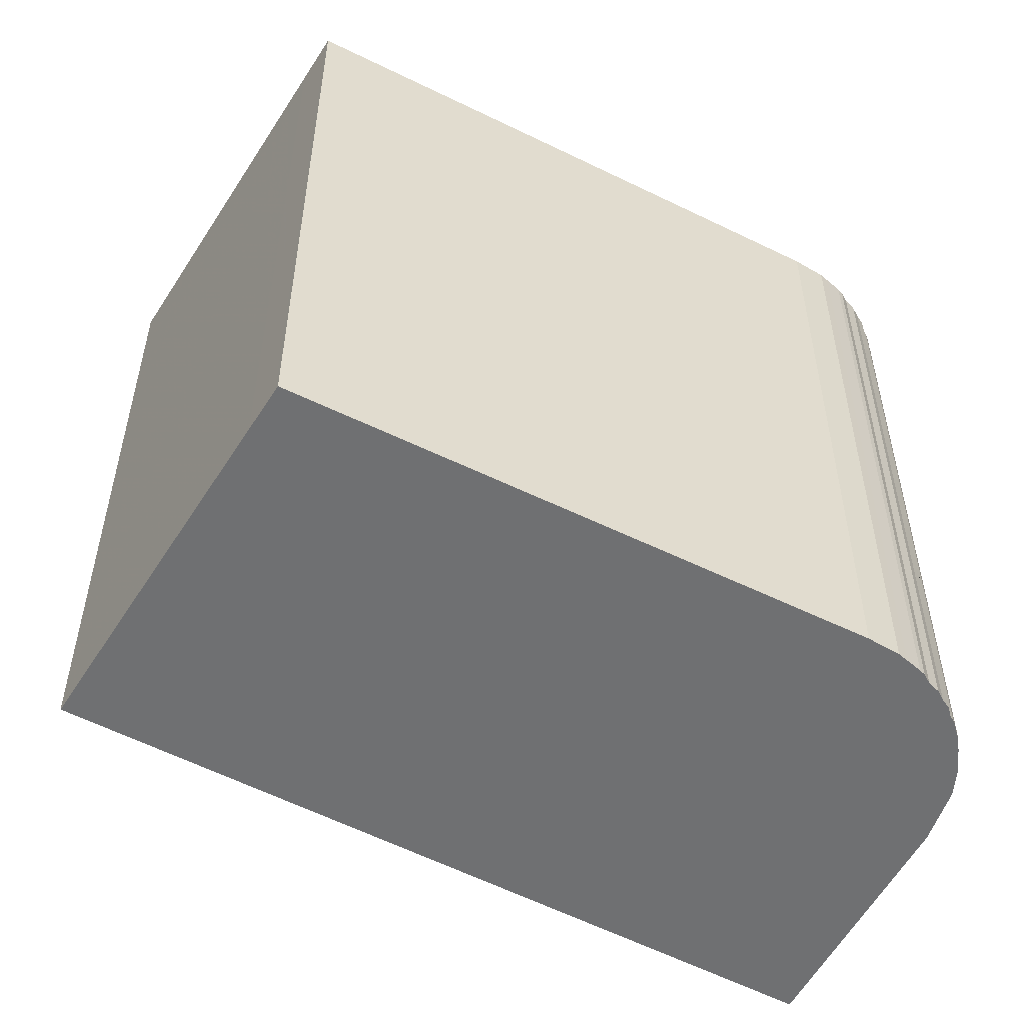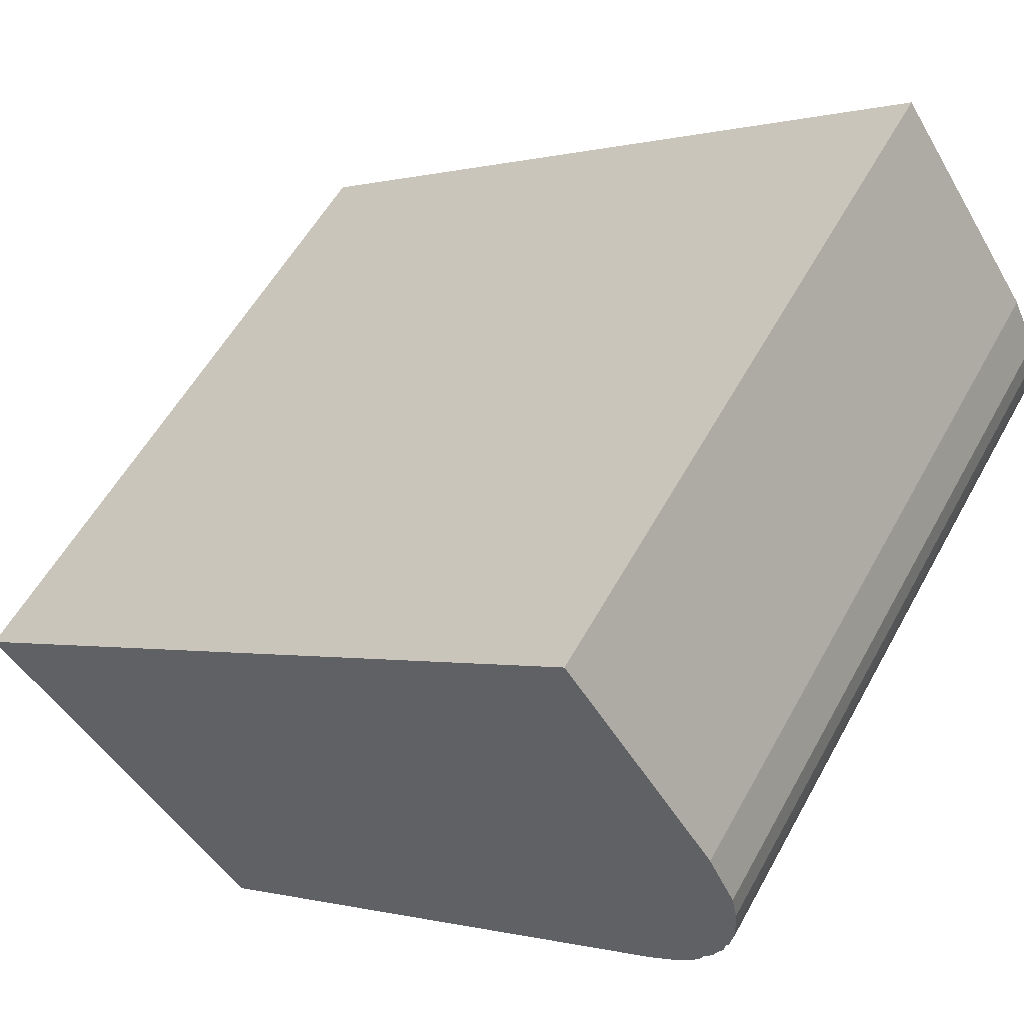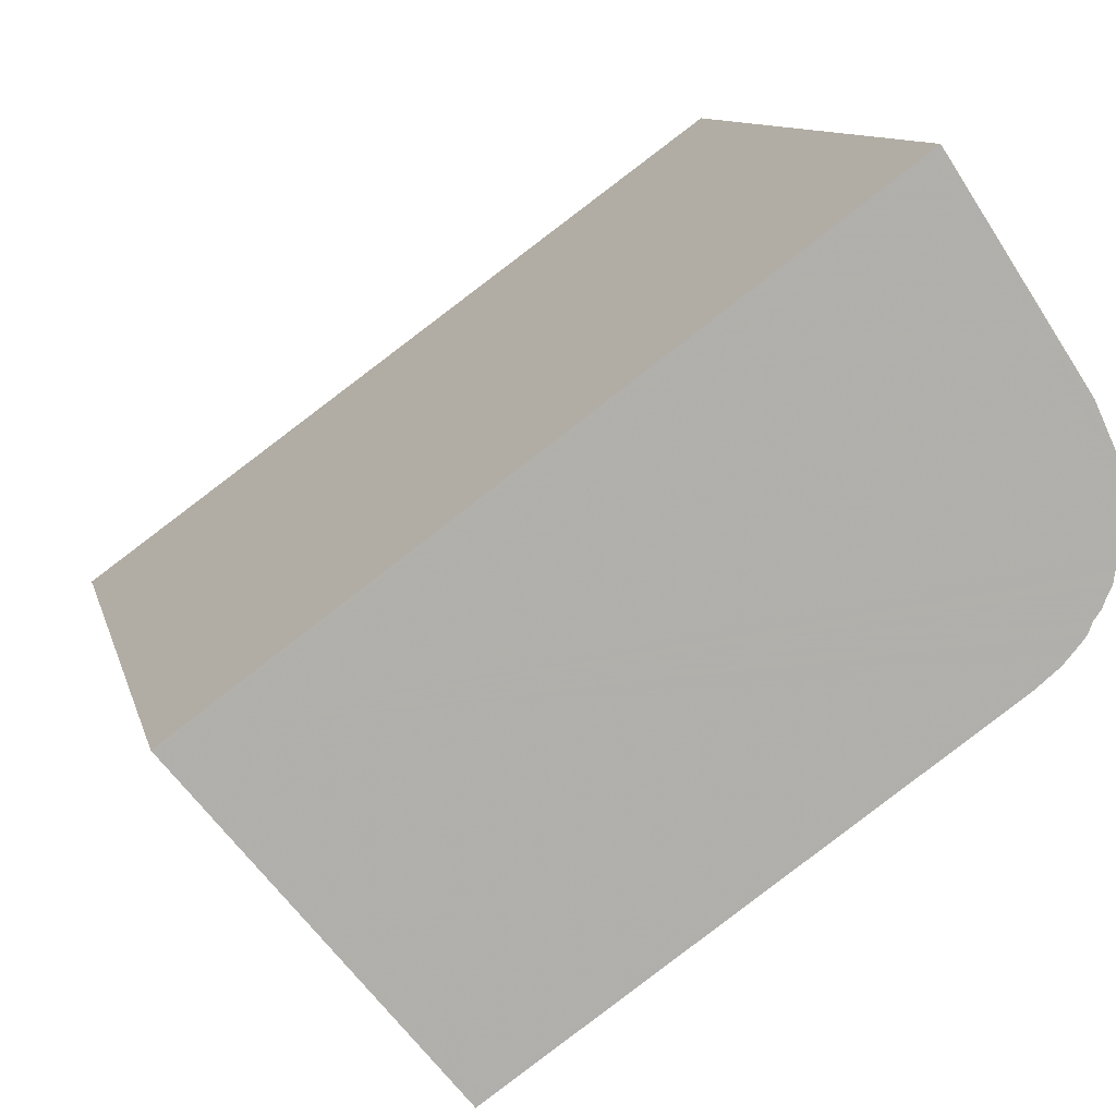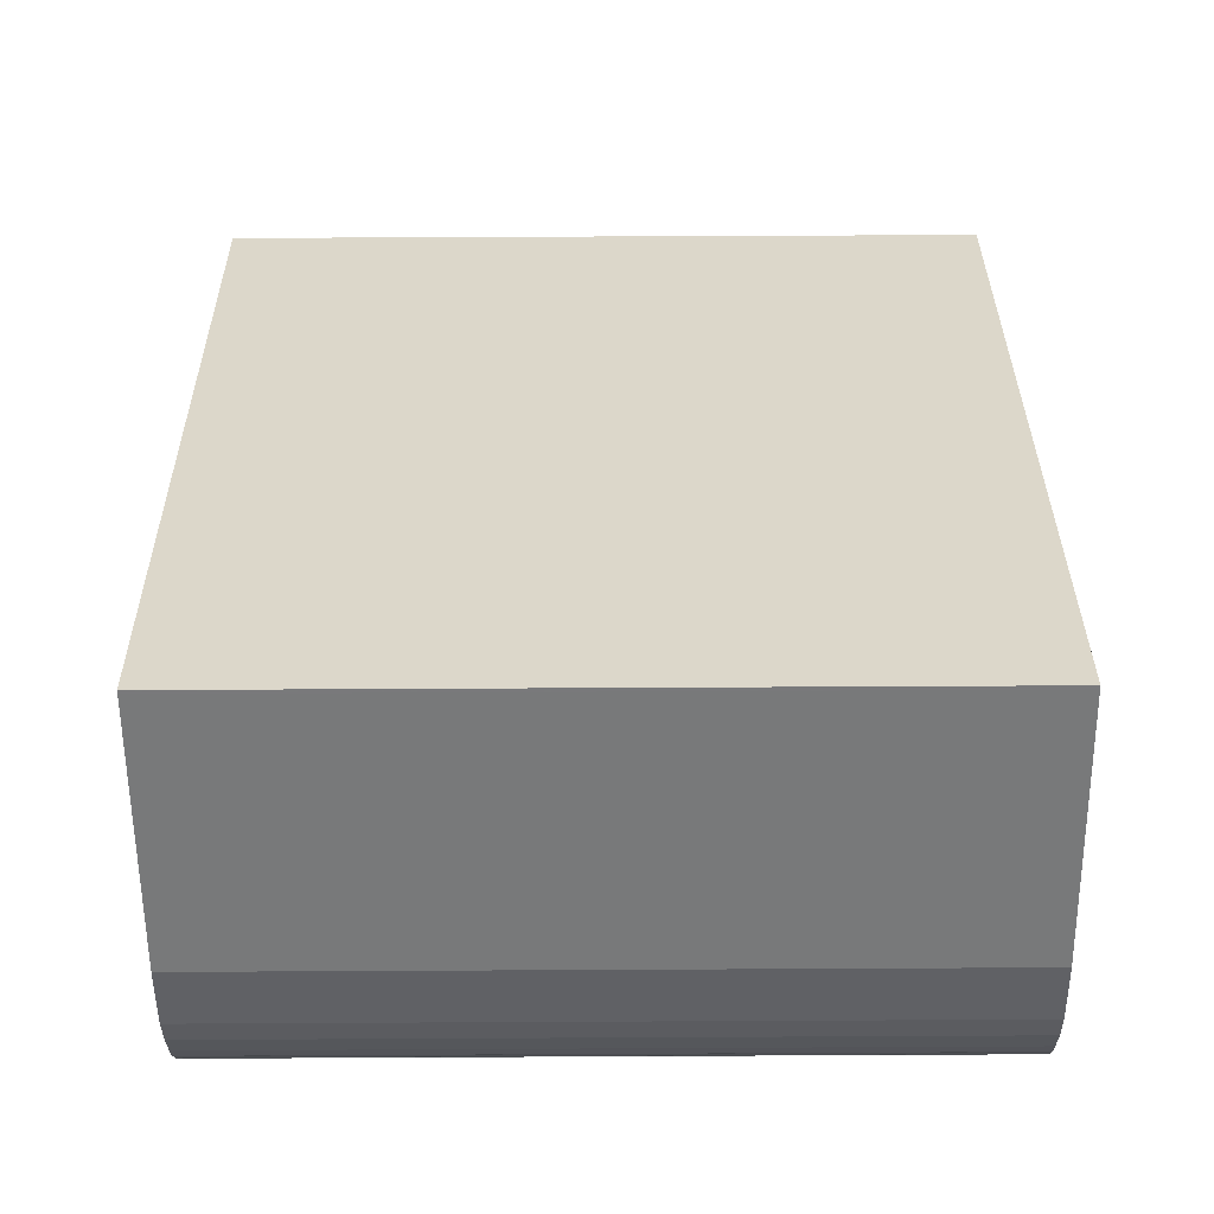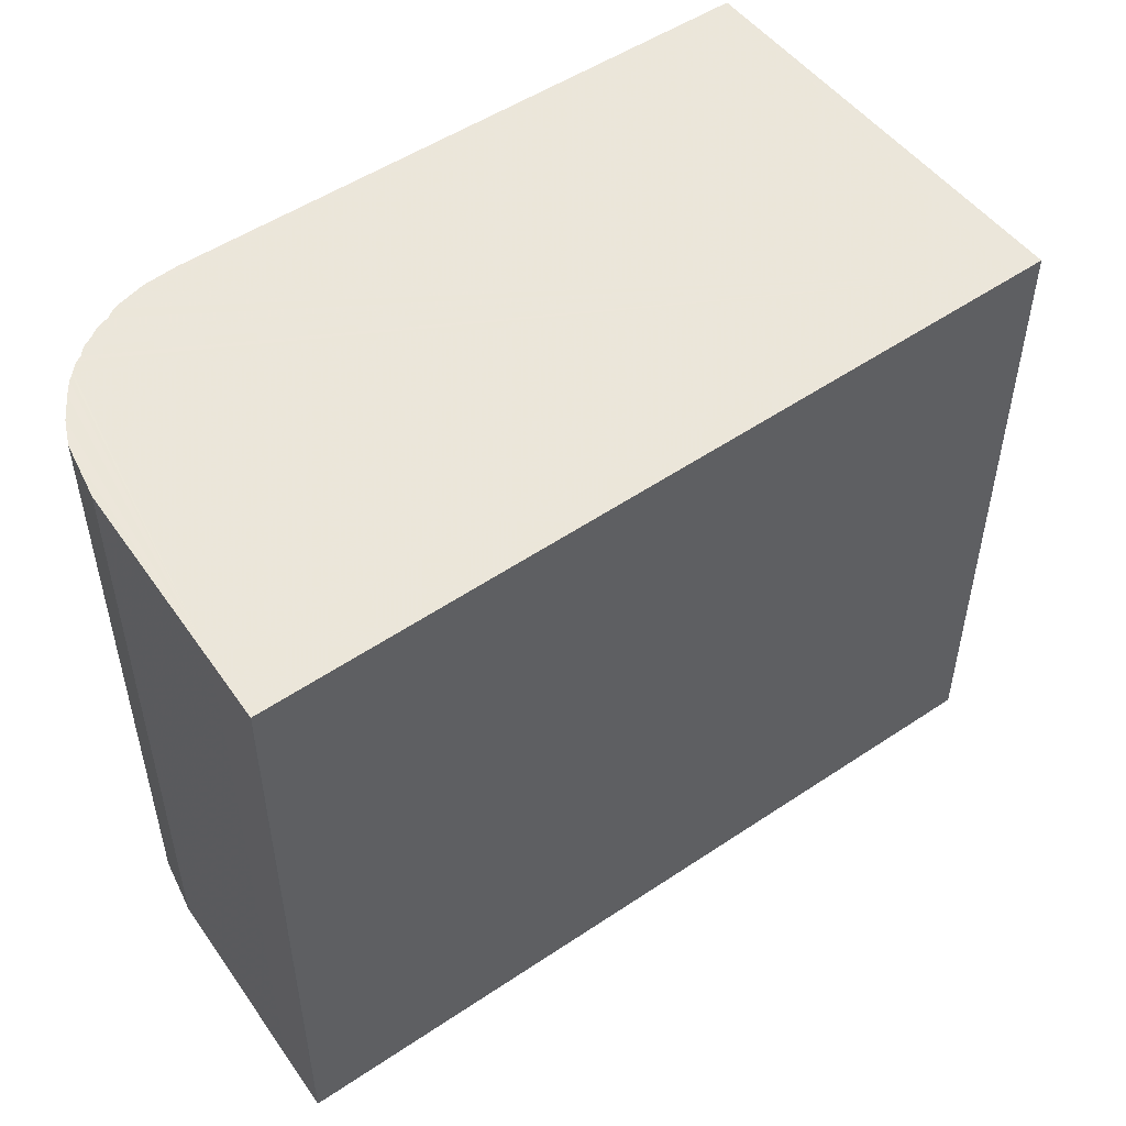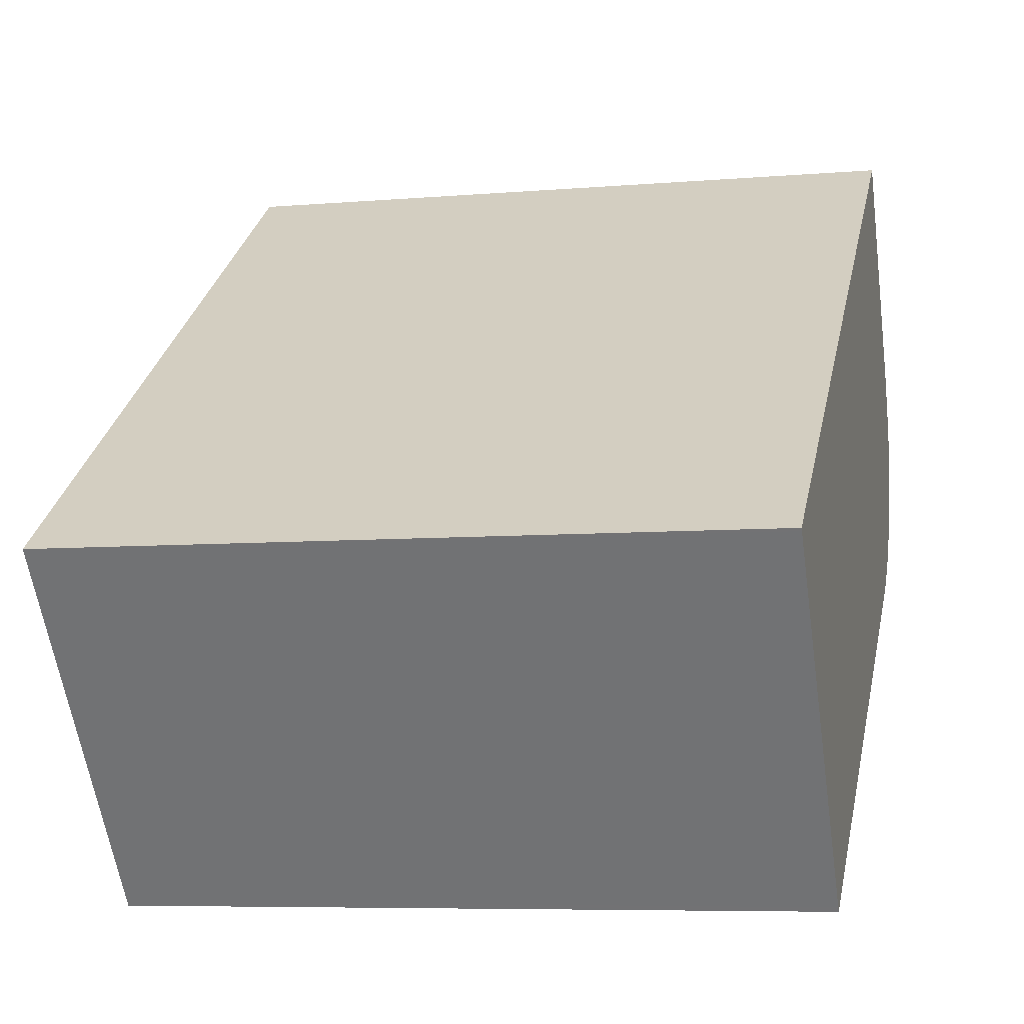
<metadata>
{"format":"obj","ext":"obj","renderer":"f3d","projection":"perspective","resolution":1024,"background":"white","views":[{"elev":-54.9,"azim":6.8,"up":"+Z"},{"elev":55.8,"azim":28.4,"up":"+Y"},{"elev":10.8,"azim":-13.2,"up":"+Y"},{"elev":66.3,"azim":89.7,"up":"+Y"},{"elev":54.4,"azim":-179.8,"up":"+Z"},{"elev":-6.9,"azim":-76.1,"up":"+Y"}]}
</metadata>
<code>
v -587.9 -922.4 4.108
v -587 -923.7 4.092
v -586.9 -924 4.089
v -586.9 -924.1 4.087
v -586.8 -924.3 4.086
v -586.8 -924.4 4.085
v -586.9 -924.4 4.085
v -586.9 -924.5 4.084
v -586.9 -924.5 4.084
v -586.9 -924.5 4.084
v -586.9 -924.6 4.084
v -586.9 -924.7 4.083
v -586.9 -924.7 4.083
v -587 -924.8 4.083
v -587 -924.8 4.082
v -587 -924.9 4.082
v -587.1 -925 4.082
v -587.3 -925.1 4.082
v -590.2 -927.1 4.085
v -591.7 -925.2 4.111
v -587.9 -922.4 4.108
v -591.7 -925.2 4.11
v -586.9 -924.4 4.085
v -587.7 -922.7 4.104
v -590.2 -927 4.085
v -587.1 -925 4.082
v -590.3 -926.8 4.088
v -591.5 -925.1 4.11
v -591.5 -925.1 4.11
v -587.9 -922.4 4.108
v -587.9 -922.4 4.108
v -587.9 -922.4 0
v -587.9 -922.4 8.882e-16
v -586.9 -924 4.089
v -587 -923.7 4.092
v -587 -923.7 0
v -586.9 -924 0
v -586.9 -924.1 4.087
v -586.9 -924 4.089
v -586.9 -924 0
v -586.9 -924.1 0
v -586.8 -924.3 4.086
v -586.9 -924.1 4.087
v -586.9 -924.1 0
v -586.8 -924.3 0
v -586.8 -924.4 4.085
v -586.8 -924.3 4.086
v -586.8 -924.3 0
v -586.8 -924.4 8.882e-16
v -586.9 -924.4 4.085
v -586.8 -924.4 4.085
v -586.8 -924.4 8.882e-16
v -586.9 -924.4 0
v -586.9 -924.4 4.085
v -586.9 -924.4 4.085
v -586.9 -924.4 0
v -586.9 -924.4 0
v -586.9 -924.5 4.084
v -586.9 -924.5 4.084
v -586.9 -924.5 0
v -586.9 -924.5 0
v -586.9 -924.5 4.084
v -586.9 -924.5 4.084
v -586.9 -924.5 0
v -586.9 -924.5 0
v -586.9 -924.6 4.084
v -586.9 -924.5 4.084
v -586.9 -924.5 0
v -586.9 -924.6 0
v -586.9 -924.7 4.083
v -586.9 -924.6 4.084
v -586.9 -924.6 0
v -586.9 -924.7 0
v -586.9 -924.7 4.083
v -586.9 -924.7 4.083
v -586.9 -924.7 0
v -586.9 -924.7 0
v -587 -924.8 4.083
v -586.9 -924.7 4.083
v -586.9 -924.7 0
v -587 -924.8 0
v -587 -924.8 4.082
v -587 -924.8 4.083
v -587 -924.8 0
v -587 -924.8 0
v -587 -924.9 4.082
v -587 -924.8 4.082
v -587 -924.8 0
v -587 -924.9 0
v -587.1 -925 4.082
v -587 -924.9 4.082
v -587 -924.9 0
v -587.1 -925 0
v -587.3 -925.1 4.082
v -587.1 -925 4.082
v -587.1 -925 -8.882e-16
v -587.3 -925.1 0
v -590.2 -927.1 4.085
v -587.3 -925.1 4.082
v -587.3 -925.1 0
v -590.2 -927.1 0
v -590.2 -927 4.085
v -590.2 -927.1 4.085
v -590.2 -927.1 0
v -590.2 -927 0
v -591.5 -925.1 4.11
v -591.7 -925.2 4.111
v -591.7 -925.2 0
v -591.5 -925.1 0
v -587.7 -922.7 4.104
v -587.9 -922.4 4.108
v -587.9 -922.4 8.882e-16
v -587.7 -922.7 0
v -591.7 -925.2 4.111
v -591.7 -925.2 4.11
v -591.7 -925.2 0
v -591.7 -925.2 0
v -586.9 -924.5 4.084
v -586.9 -924.4 4.085
v -586.9 -924.4 0
v -586.9 -924.5 0
v -587 -923.7 4.092
v -587.7 -922.7 4.104
v -587.7 -922.7 0
v -587 -923.7 0
v -590.3 -926.8 4.088
v -590.2 -927 4.085
v -590.2 -927 0
v -590.3 -926.8 8.882e-16
v -587.1 -925 4.082
v -587.1 -925 4.082
v -587.1 -925 0
v -587.1 -925 -8.882e-16
v -591.7 -925.2 4.11
v -590.3 -926.8 4.088
v -590.3 -926.8 8.882e-16
v -591.7 -925.2 0
v -587.9 -922.4 4.108
v -591.5 -925.1 4.11
v -591.5 -925.1 0
v -587.9 -922.4 0
v -587.9 -922.4 0
v -587 -923.7 0
v -586.9 -924 0
v -586.9 -924.1 0
v -586.8 -924.3 0
v -586.8 -924.4 0
v -586.9 -924.4 0
v -586.9 -924.5 0
v -586.9 -924.5 0
v -586.9 -924.5 0
v -586.9 -924.6 0
v -586.9 -924.7 0
v -586.9 -924.7 0
v -587 -924.8 0
v -587 -924.8 0
v -587 -924.9 0
v -587.1 -925 0
v -587.3 -925.1 0
v -590.2 -927.1 0
v -591.7 -925.2 0
f 29 1 21 28
f 24 2 3 4 5 6 7 23
f 26 17 18 19 25
f 28 21 24 23 8 9 10 11 12 13 14 15 16 26 25 27
f 27 22 28
f 28 22 20 29
f 31 32 33 30
f 35 36 37 34
f 39 40 41 38
f 43 44 45 42
f 47 48 49 46
f 51 52 53 50
f 55 56 57 54
f 59 60 61 58
f 63 64 65 62
f 67 68 69 66
f 71 72 73 70
f 75 76 77 74
f 79 80 81 78
f 83 84 85 82
f 87 88 89 86
f 91 92 93 90
f 95 96 97 94
f 99 100 101 98
f 103 104 105 102
f 107 108 109 106
f 111 112 113 110
f 115 116 117 114
f 119 120 121 118
f 123 124 125 122
f 127 128 129 126
f 131 132 133 130
f 135 136 137 134
f 139 140 141 138
f 143 144 145 146 147 148 149 150 151 152 153 154 155 156 157 158 159 160 161 142

</code>
